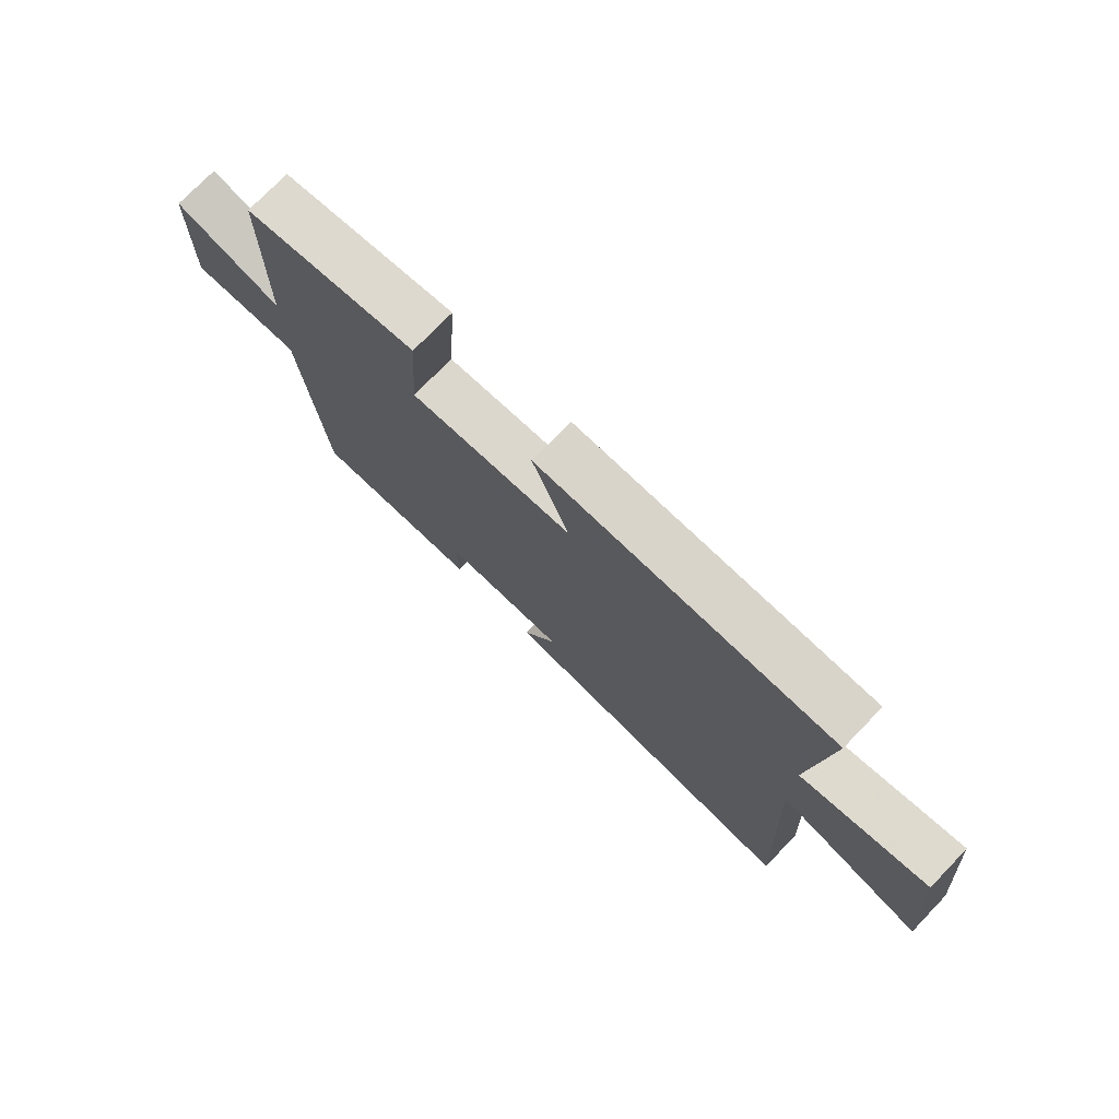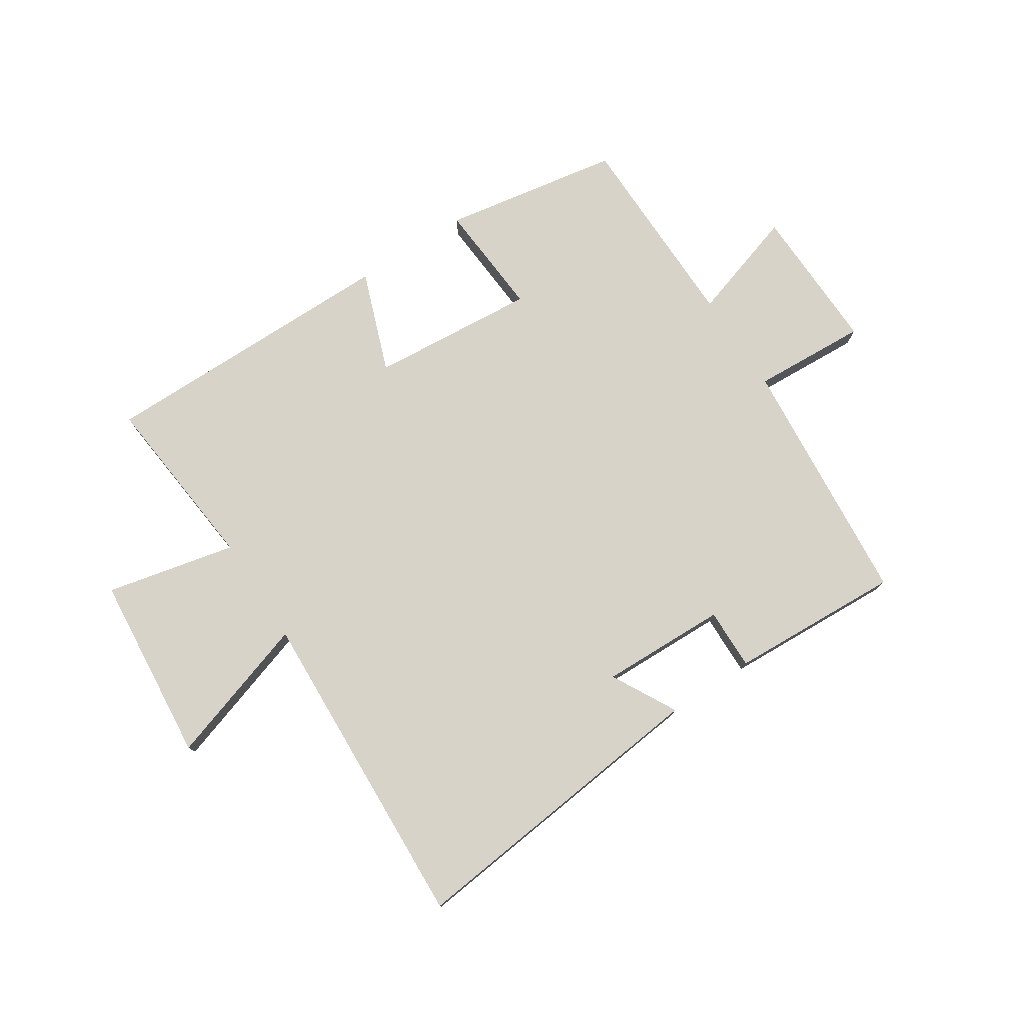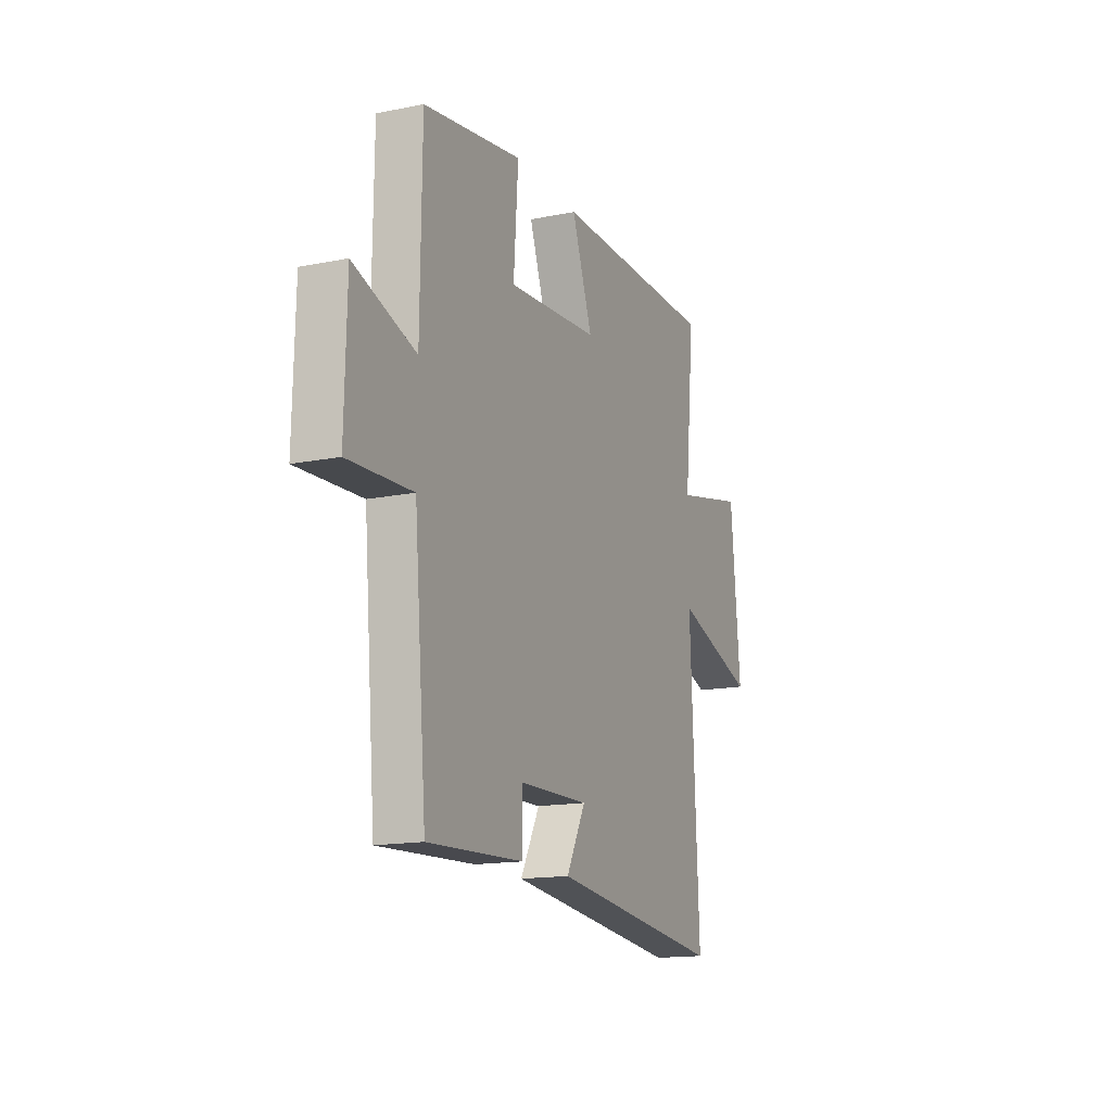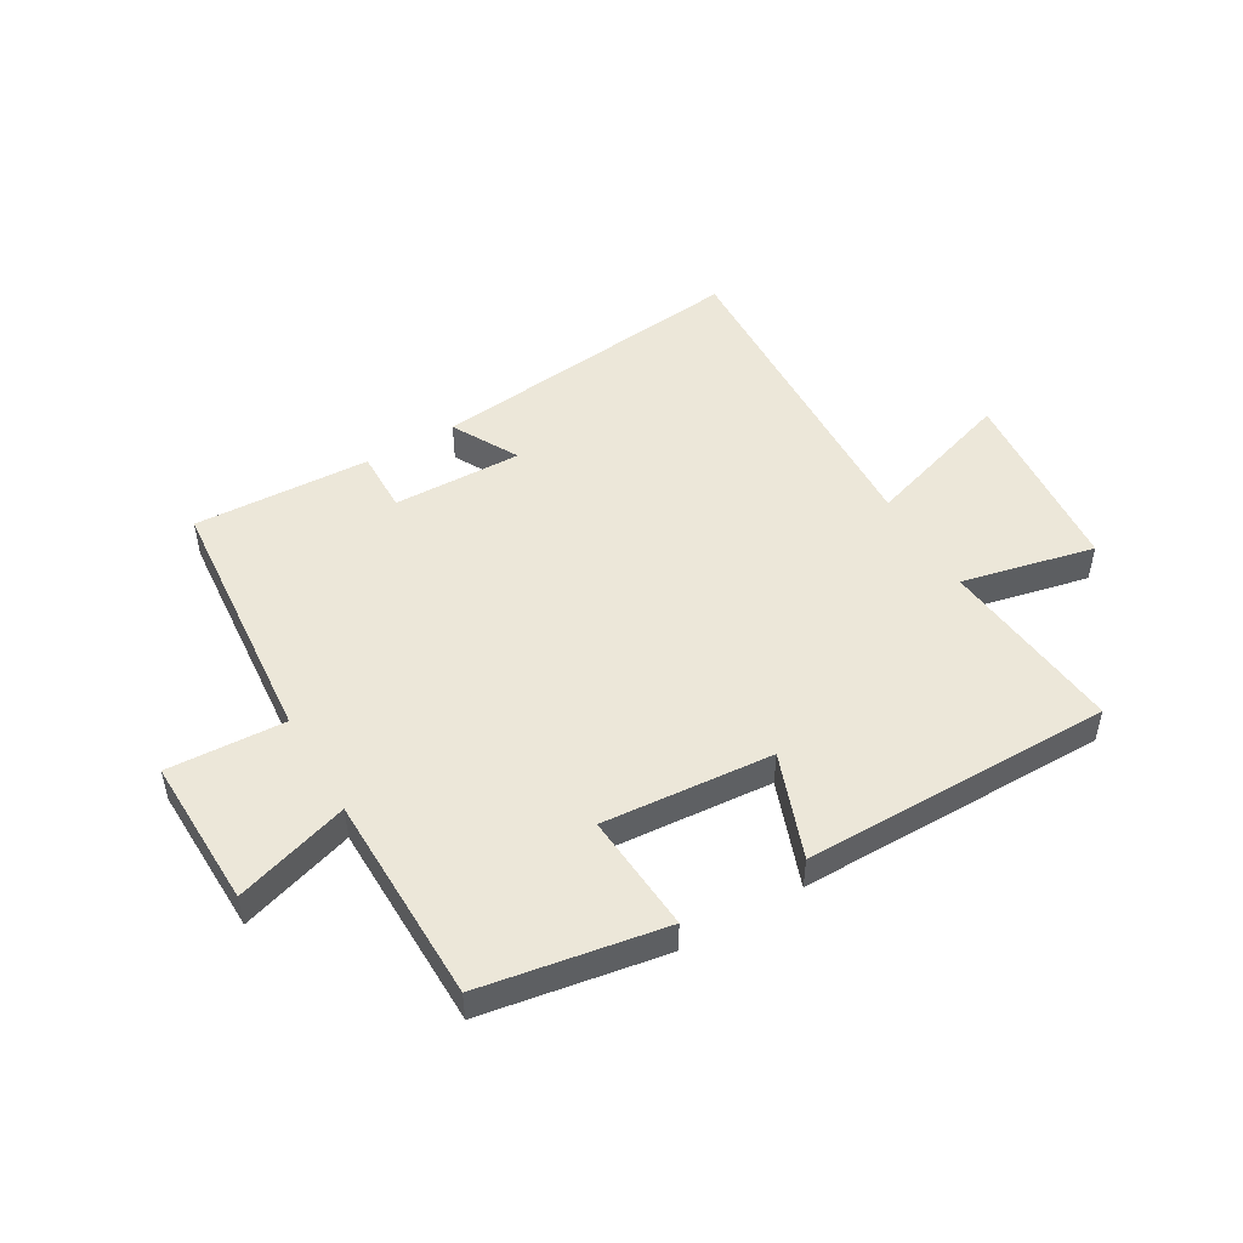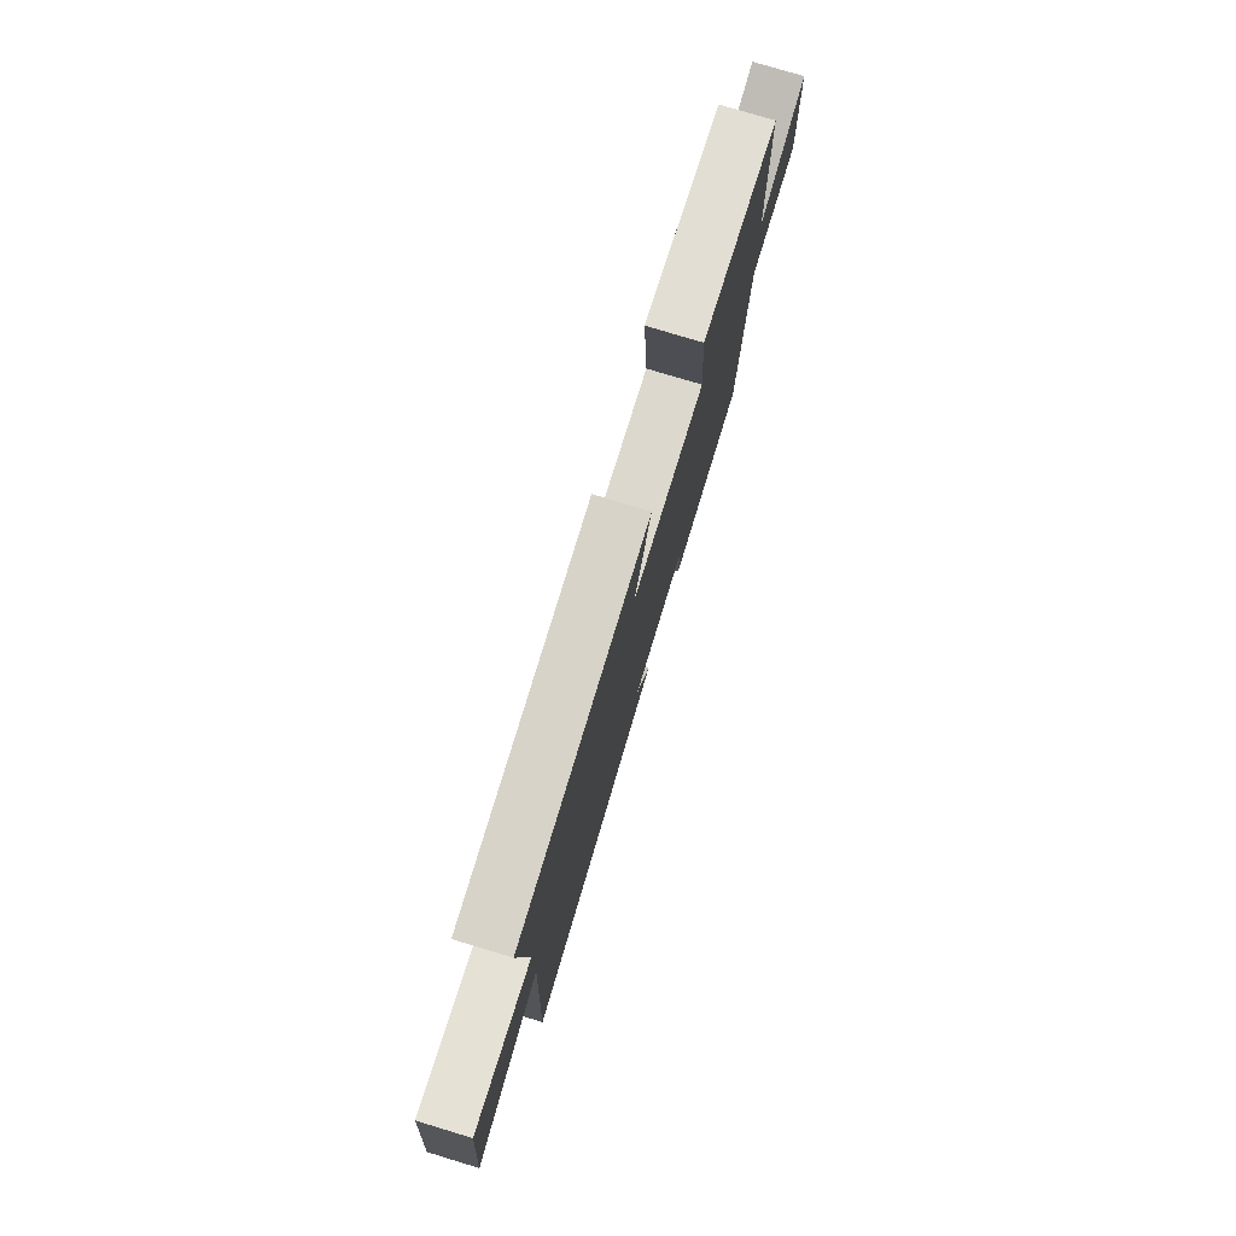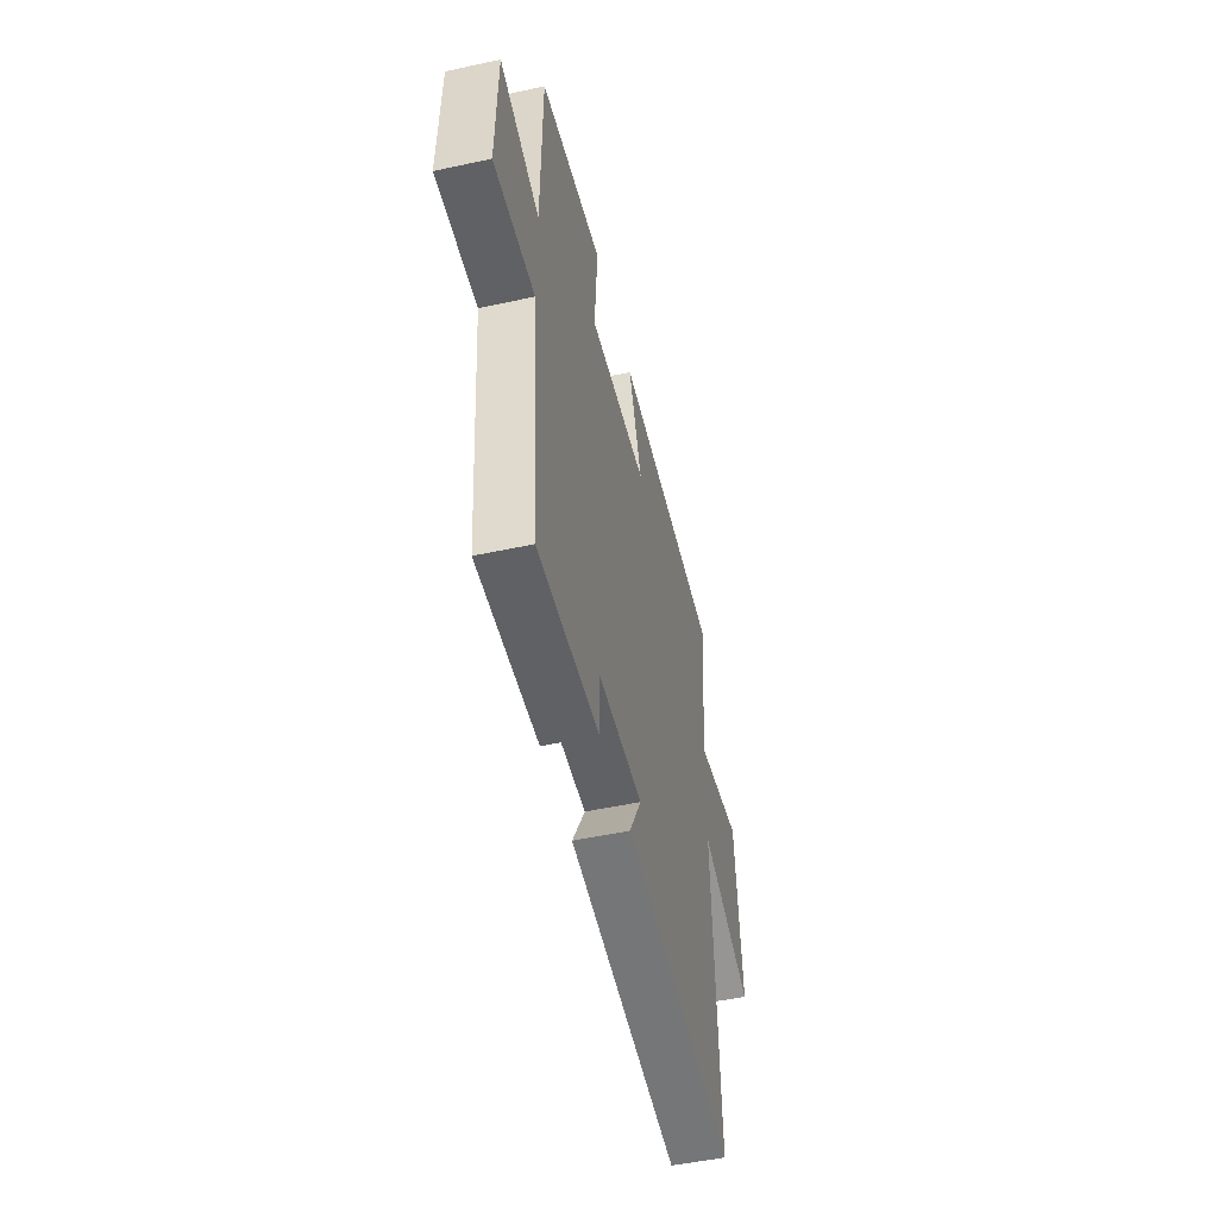
<metadata>
{"format":"obj","ext":"obj","renderer":"f3d","projection":"perspective","resolution":1024,"background":"white","views":[{"elev":75.0,"azim":44.0,"up":"+Z"},{"elev":77.0,"azim":146.8,"up":"+Y"},{"elev":-15.4,"azim":-67.0,"up":"+Z"},{"elev":49.6,"azim":-30.5,"up":"+Y"},{"elev":77.4,"azim":106.8,"up":"+Z"},{"elev":-50.9,"azim":-76.7,"up":"+Z"}]}
</metadata>
<code>
v -0.462 0.07 -0.515
v -0.5 0.07 -0.084
v -0.696 0.07 -0.095
v -0.69 0.07 0.157
v -0.5 0.07 0.098
v -0.496 0.07 0.447
v -0.192 0.07 0.5
v -0.206 0.07 0.302
v 0.078 0.07 0.326
v 0.014 0.07 0.5
v 0.531 0.07 0.502
v 0.5 0.07 0.192
v 0.722 0.07 0.242
v 0.752 0.07 -0.08
v 0.5 0.07 0
v 0.526 0.07 -0.558
v -0.013 0.07 -0.5
v 0.047 0.07 -0.389
v -0.169 0.07 -0.395
v -0.167 0.07 -0.5
v -0.462 0 -0.515
v -0.5 0 -0.084
v -0.696 0 -0.095
v -0.69 0 0.157
v -0.5 0 0.098
v -0.496 0 0.447
v -0.192 0 0.5
v -0.206 0 0.302
v 0.078 0 0.326
v 0.014 0 0.5
v 0.531 0 0.502
v 0.5 0 0.192
v 0.722 0 0.242
v 0.752 0 -0.08
v 0.5 0 0
v 0.526 0 -0.558
v -0.013 0 -0.5
v 0.047 0 -0.389
v -0.169 0 -0.395
v -0.167 0 -0.5
f 19 20 1 2
f 18 19 2
f 15 16 17 18
f 15 18 2
f 12 13 14 15
f 12 15 2 3
f 9 10 11 12
f 8 9 12 3
f 5 6 7 8
f 5 8 3
f 3 4 5
f 22 21 40 39
f 22 39 38
f 38 37 36 35
f 22 38 35
f 35 34 33 32
f 23 22 35 32
f 32 31 30 29
f 23 32 29 28
f 28 27 26 25
f 23 28 25
f 25 24 23
f 1 21 22 2
f 2 22 23 3
f 3 23 24 4
f 4 24 25 5
f 5 25 26 6
f 6 26 27 7
f 7 27 28 8
f 8 28 29 9
f 9 29 30 10
f 10 30 31 11
f 11 31 32 12
f 12 32 33 13
f 13 33 34 14
f 14 34 35 15
f 15 35 36 16
f 16 36 37 17
f 17 37 38 18
f 18 38 39 19
f 19 39 40 20
f 20 40 21 1

</code>
